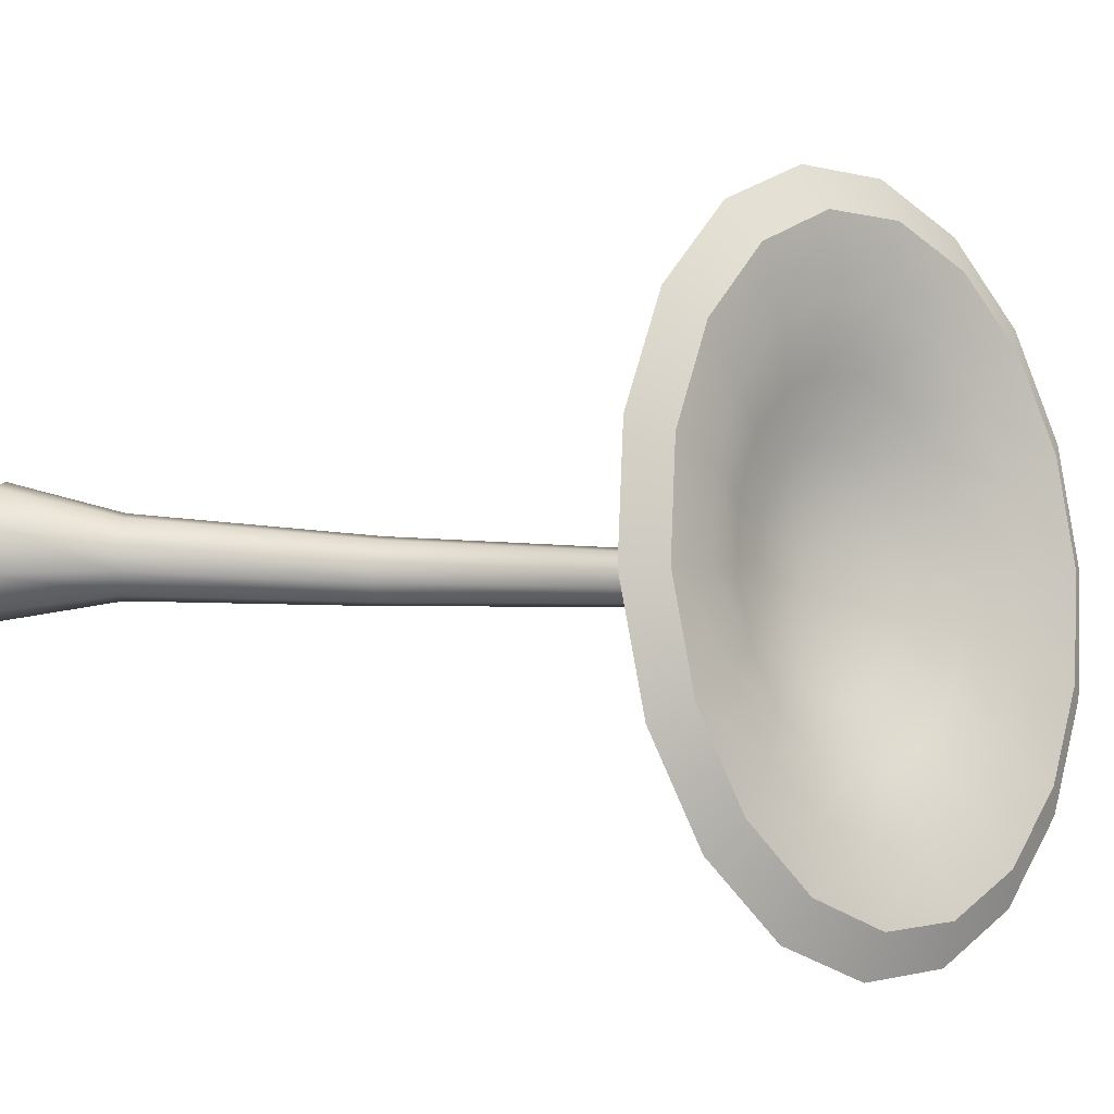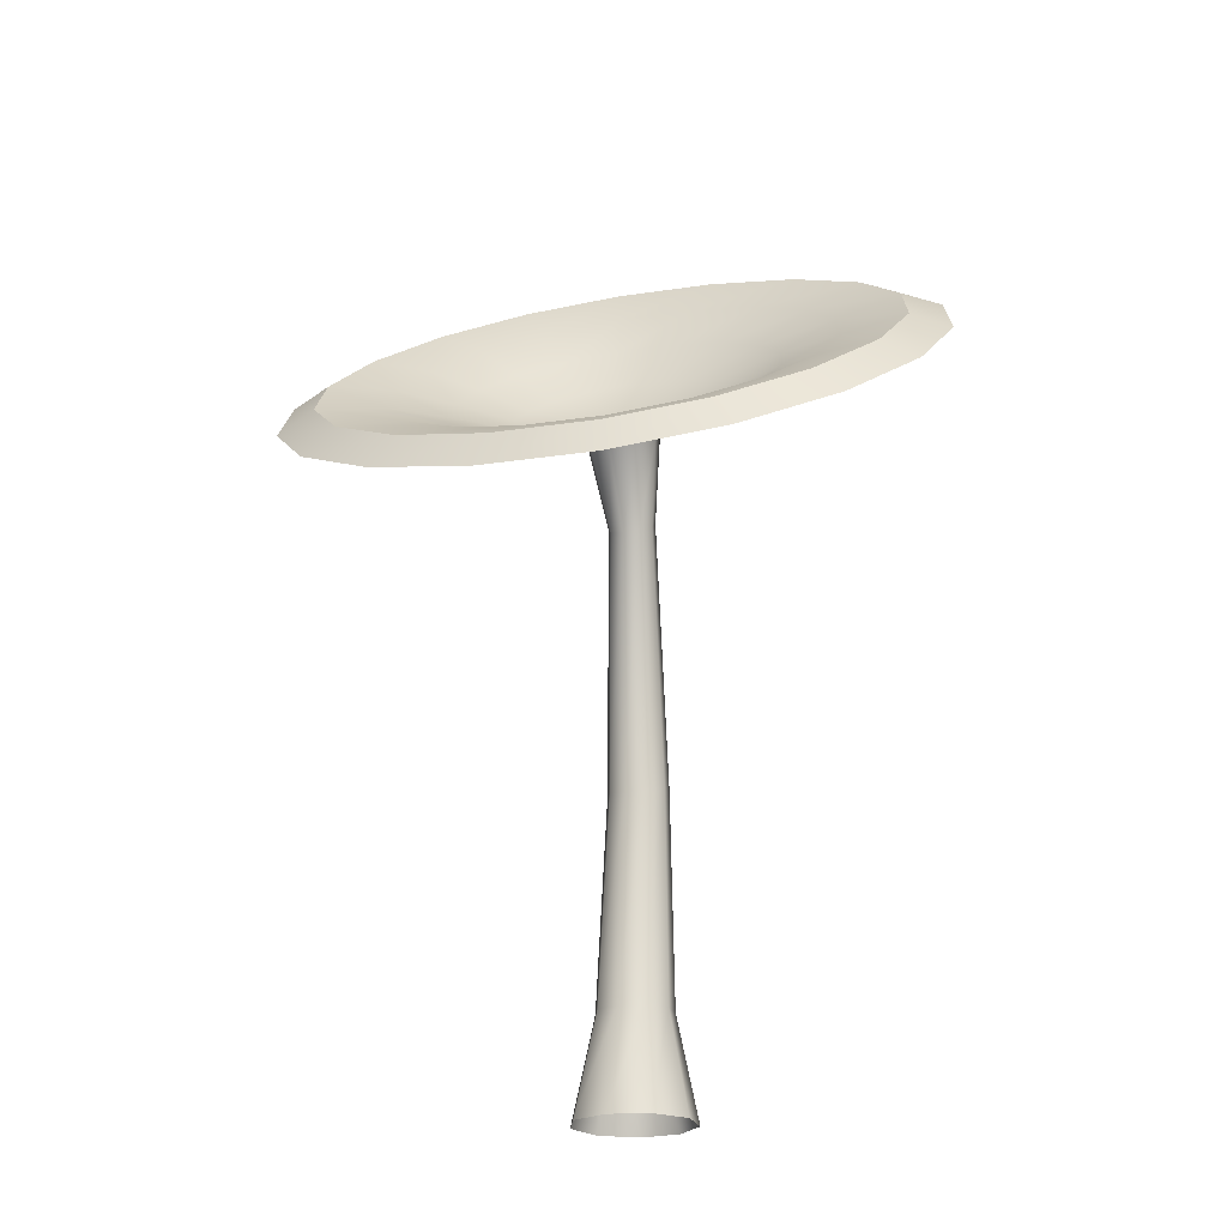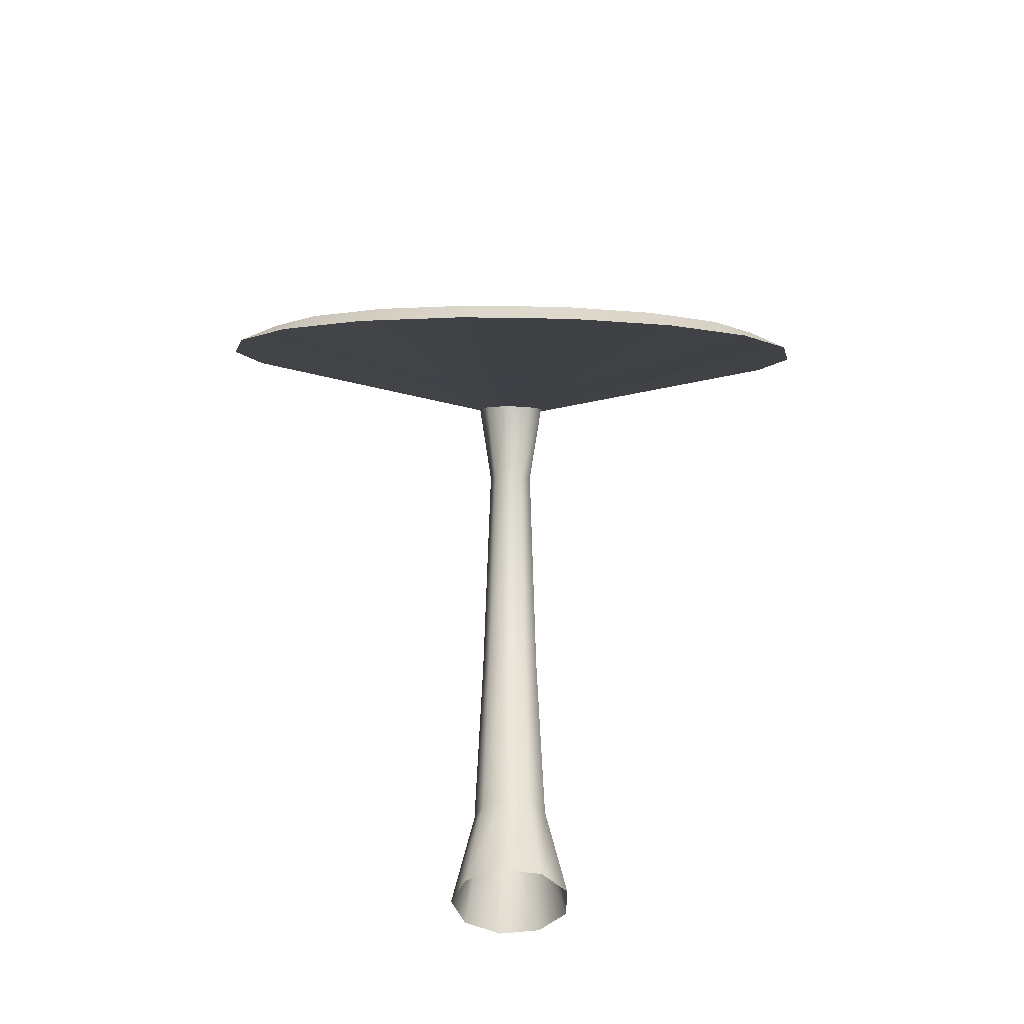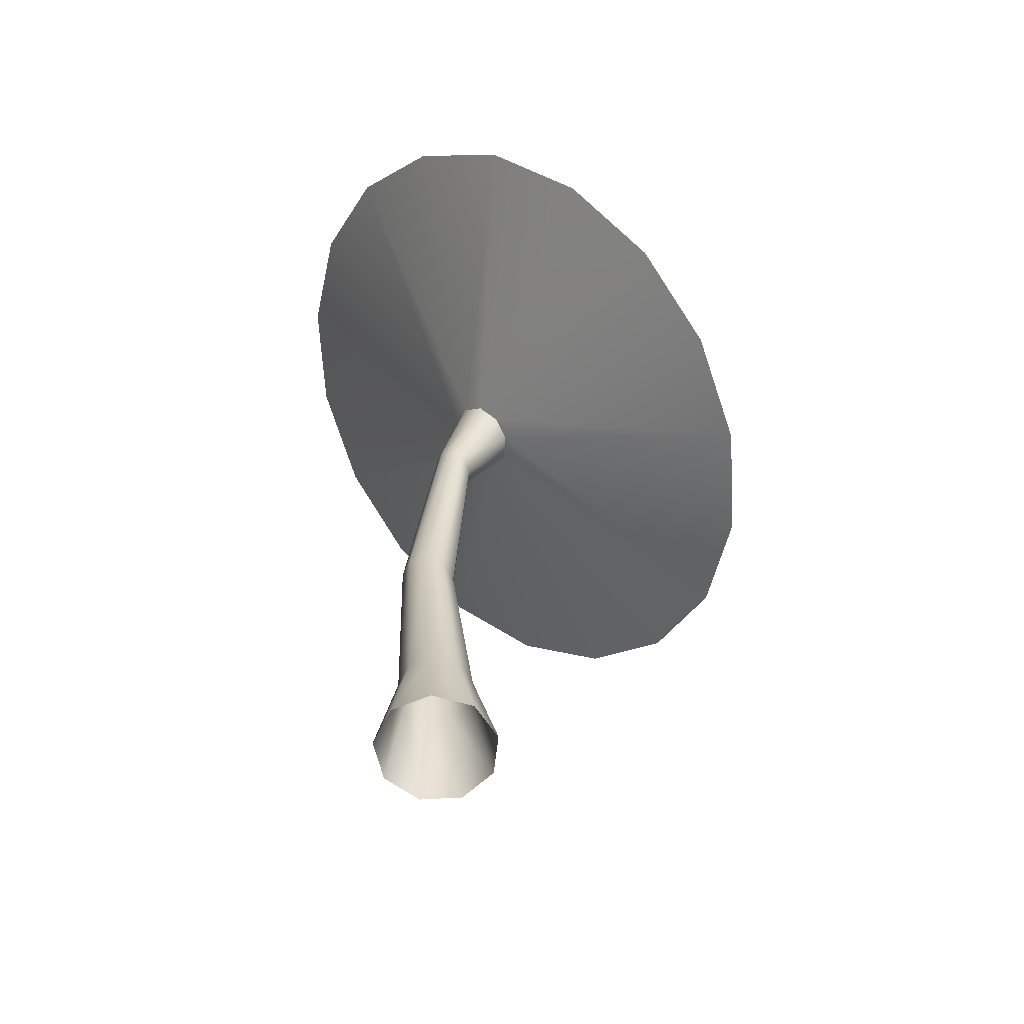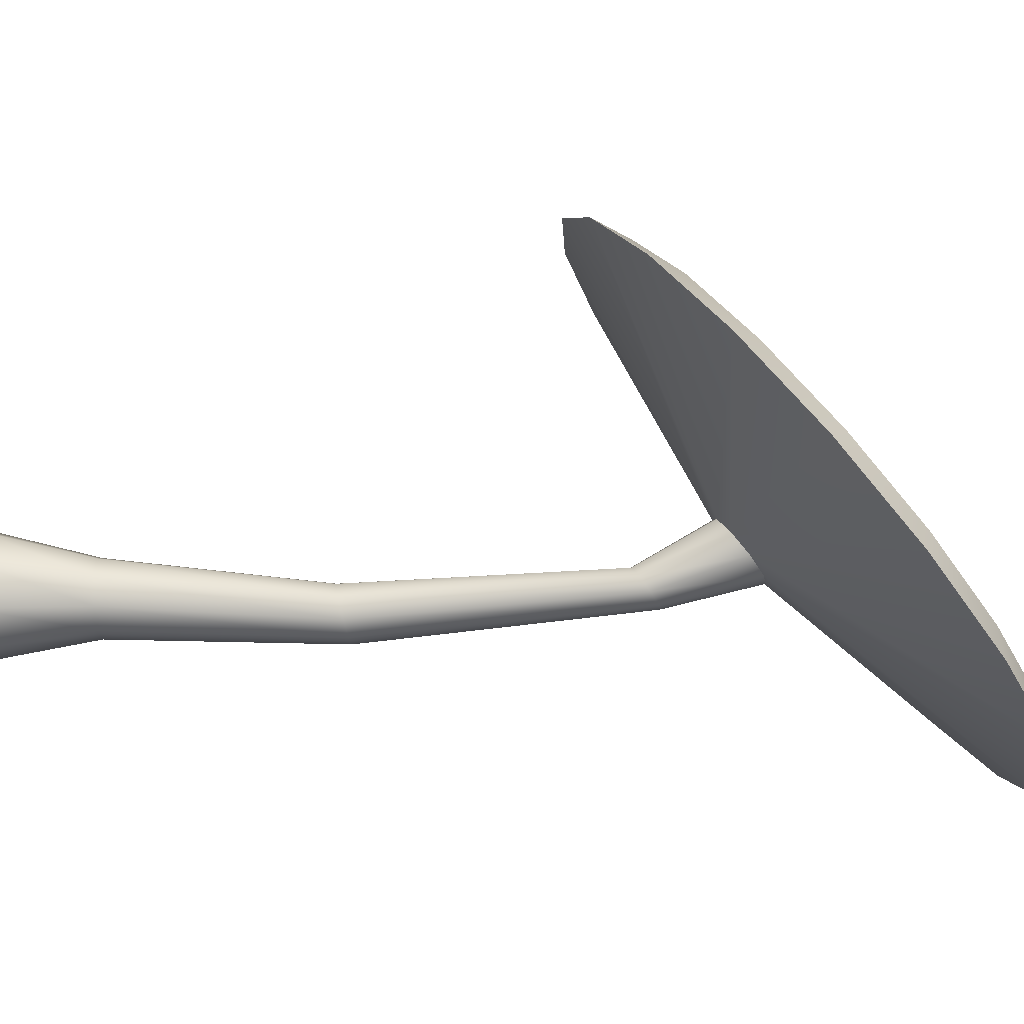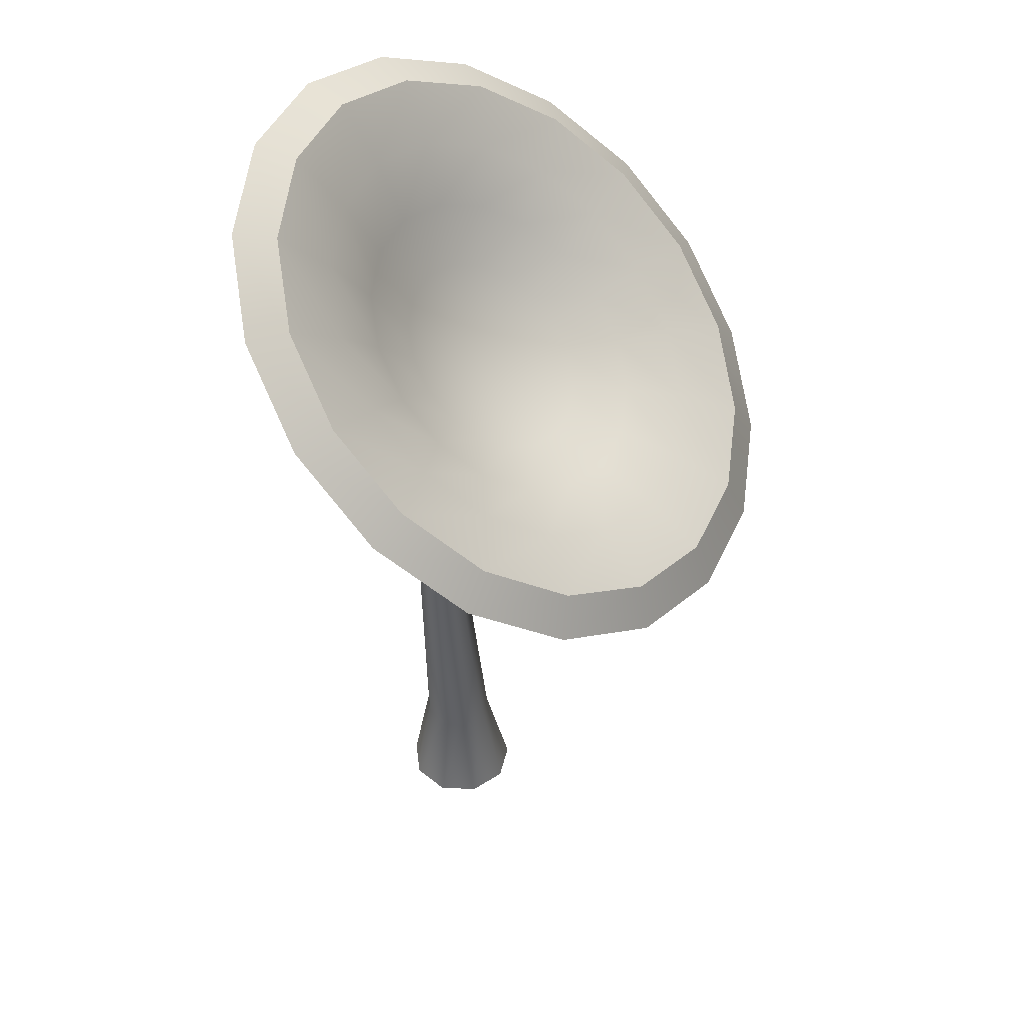
<metadata>
{"format":"obj","ext":"obj","renderer":"f3d","projection":"perspective","resolution":1024,"background":"white","views":[{"elev":78.4,"azim":92.4,"up":"+Z"},{"elev":-21.9,"azim":15.2,"up":"+Y"},{"elev":-42.7,"azim":-1.1,"up":"+Y"},{"elev":-62.2,"azim":-86.6,"up":"+Y"},{"elev":-9.9,"azim":92.3,"up":"+Z"},{"elev":44.9,"azim":-66.9,"up":"+Y"}]}
</metadata>
<code>
v  -232.5 16.22 -542.6
v  -232.8 17.3 -543.9
v  -233.3 17.38 -543.6
v  -233.1 16.44 -542.5
v  -233.6 18.24 -545.1
v  -234.1 18.21 -544.6
v  -234.9 18.94 -545.9
v  -235.2 18.83 -545.3
v  -236.5 19.31 -546.3
v  -236.6 19.16 -545.7
v  -238.2 19.31 -546.3
v  -238.1 19.16 -545.7
v  -239.8 18.94 -545.9
v  -239.5 18.83 -545.3
v  -241.1 18.24 -545.1
v  -240.7 18.21 -544.6
v  -242 17.3 -543.9
v  -241.4 17.38 -543.6
v  -242.3 16.22 -542.6
v  -241.7 16.44 -542.5
v  -242 15.15 -541.4
v  -241.4 15.49 -541.3
v  -241.1 14.21 -540.2
v  -240.7 14.66 -540.4
v  -239.8 13.51 -539.4
v  -239.5 14.04 -539.6
v  -238.2 13.14 -539
v  -238.1 13.71 -539.2
v  -236.5 13.14 -539
v  -236.6 13.71 -539.2
v  -234.9 13.51 -539.4
v  -235.2 14.04 -539.6
v  -233.6 14.21 -540.2
v  -234.1 14.66 -540.4
v  -232.8 15.15 -541.4
v  -233.3 15.49 -541.3
v  -234.3 17.02 -543.5
v  -234.1 16.29 -542.6
v  -234.9 17.66 -544.2
v  -235.7 18.13 -544.8
v  -236.8 18.38 -545.1
v  -238 18.38 -545.1
v  -239 18.13 -544.8
v  -239.9 17.66 -544.2
v  -240.5 17.02 -543.5
v  -240.7 16.29 -542.6
v  -240.5 15.57 -541.7
v  -239.9 14.93 -541
v  -239 14.46 -540.4
v  -238 14.21 -540.1
v  -236.8 14.21 -540.1
v  -235.7 14.46 -540.4
v  -234.9 14.93 -541
v  -234.3 15.57 -541.7
v  -235.1 16.57 -543.4
v  -235 16.04 -542.8
v  -235.5 17.03 -544
v  -236.2 17.38 -544.4
v  -237 17.56 -544.6
v  -237.8 17.56 -544.6
v  -238.6 17.38 -544.4
v  -239.2 17.03 -544
v  -239.7 16.57 -543.4
v  -239.8 16.04 -542.8
v  -239.7 15.51 -542.1
v  -239.2 15.04 -541.6
v  -238.6 14.7 -541.2
v  -237.8 14.52 -541
v  -237 14.52 -541
v  -236.2 14.7 -541.2
v  -235.5 15.04 -541.6
v  -235.1 15.51 -542.1
v  -235.9 16.1 -543.4
v  -235.8 15.76 -543
v  -236.2 16.4 -543.7
v  -236.6 16.62 -544
v  -237.1 16.74 -544.2
v  -237.7 16.74 -544.2
v  -238.2 16.62 -544
v  -238.6 16.4 -543.7
v  -238.9 16.1 -543.4
v  -238.9 15.76 -543
v  -238.9 15.42 -542.6
v  -238.6 15.12 -542.2
v  -238.2 14.9 -541.9
v  -237.7 14.78 -541.8
v  -237.1 14.78 -541.8
v  -236.6 14.9 -541.9
v  -236.2 15.12 -542.2
v  -235.9 15.42 -542.6
v  -237.4 15.47 -543.1
v  -236.9 15.28 -543
v  -236.9 15.51 -543.3
v  -237.1 15.1 -542.8
v  -237.5 15.06 -542.8
v  -237.8 15.17 -542.9
v  -237.9 15.39 -543.2
v  -237.8 15.61 -543.4
v  -237.5 15.73 -543.6
v  -237.1 15.69 -543.5
v  -237.1 14.11 -543.6
v  -237.1 14.24 -543.7
v  -237.2 14.01 -543.4
v  -237.4 13.98 -543.4
v  -237.6 14.05 -543.5
v  -237.7 14.17 -543.7
v  -237.6 14.29 -543.8
v  -237.4 14.36 -543.9
v  -237.2 14.34 -543.9
v  -237 10.25 -543.8
v  -237 10.32 -544.1
v  -237.2 10.19 -543.6
v  -237.5 10.18 -543.6
v  -237.7 10.22 -543.7
v  -237.8 10.28 -544
v  -237.7 10.35 -544.2
v  -237.5 10.38 -544.4
v  -237.2 10.37 -544.3
v  -236.9 7.119 -543.6
v  -236.9 7.13 -543.9
v  -237.1 7.11 -543.3
v  -237.5 7.108 -543.2
v  -237.8 7.113 -543.4
v  -237.9 7.125 -543.7
v  -237.8 7.136 -544.1
v  -237.5 7.141 -544.3
v  -237.1 7.139 -544.2
v  -236.6 5.604 -543.4
v  -236.6 5.604 -544
v  -236.9 5.604 -542.9
v  -237.5 5.604 -542.8
v  -238 5.604 -543.1
v  -238.3 5.604 -543.7
v  -238 5.604 -544.2
v  -237.5 5.604 -544.5
v  -236.9 5.604 -544.4
o Object163
g Object163
f 1 2 3 4
f 2 5 6 3
f 5 7 8 6
f 7 9 10 8
f 9 11 12 10
f 11 13 14 12
f 13 15 16 14
f 15 17 18 16
f 17 19 20 18
f 19 21 22 20
f 21 23 24 22
f 23 25 26 24
f 25 27 28 26
f 27 29 30 28
f 29 31 32 30
f 31 33 34 32
f 33 35 36 34
f 35 1 4 36
f 4 3 37 38
f 3 6 39 37
f 6 8 40 39
f 8 10 41 40
f 10 12 42 41
f 12 14 43 42
f 14 16 44 43
f 16 18 45 44
f 18 20 46 45
f 20 22 47 46
f 22 24 48 47
f 24 26 49 48
f 26 28 50 49
f 28 30 51 50
f 30 32 52 51
f 32 34 53 52
f 34 36 54 53
f 36 4 38 54
f 38 37 55 56
f 37 39 57 55
f 39 40 58 57
f 40 41 59 58
f 41 42 60 59
f 42 43 61 60
f 43 44 62 61
f 44 45 63 62
f 45 46 64 63
f 46 47 65 64
f 47 48 66 65
f 48 49 67 66
f 49 50 68 67
f 50 51 69 68
f 51 52 70 69
f 52 53 71 70
f 53 54 72 71
f 54 38 56 72
f 56 55 73 74
f 55 57 75 73
f 57 58 76 75
f 58 59 77 76
f 59 60 78 77
f 60 61 79 78
f 61 62 80 79
f 62 63 81 80
f 63 64 82 81
f 64 65 83 82
f 65 66 84 83
f 66 67 85 84
f 67 68 86 85
f 68 69 87 86
f 69 70 88 87
f 70 71 89 88
f 71 72 90 89
f 72 56 74 90
f 74 73 91
f 73 75 91
f 75 76 91
f 76 77 91
f 77 78 91
f 78 79 91
f 79 80 91
f 80 81 91
f 82 83 91
f 84 85 91
f 85 86 91
f 86 87 91
f 87 88 91
f 88 89 91
f 89 90 91
f 90 74 91
f 2 1 92 93
f 35 33 94 92
f 31 29 95 94
f 27 25 96 95
f 23 21 97 96
f 19 17 98 97
f 15 13 99 98
f 11 9 100 99
f 7 5 93 100
f 93 92 101 102
f 92 94 103 101
f 94 95 104 103
f 95 96 105 104
f 96 97 106 105
f 97 98 107 106
f 98 99 108 107
f 99 100 109 108
f 100 93 102 109
f 102 101 110 111
f 101 103 112 110
f 103 104 113 112
f 104 105 114 113
f 105 106 115 114
f 106 107 116 115
f 107 108 117 116
f 108 109 118 117
f 109 102 111 118
f 111 110 119 120
f 110 112 121 119
f 112 113 122 121
f 113 114 123 122
f 114 115 124 123
f 115 116 125 124
f 116 117 126 125
f 117 118 127 126
f 118 111 120 127
f 120 119 128 129
f 119 121 130 128
f 121 122 131 130
f 122 123 132 131
f 123 124 133 132
f 124 125 134 133
f 125 126 135 134
f 126 127 136 135
f 127 120 129 136
f 25 23 96
f 83 84 91
f 81 82 91
f 17 15 98
f 13 11 99
f 9 7 100
f 5 2 93
f 21 19 97
f 29 27 95
f 33 31 94
f 1 35 92

</code>
